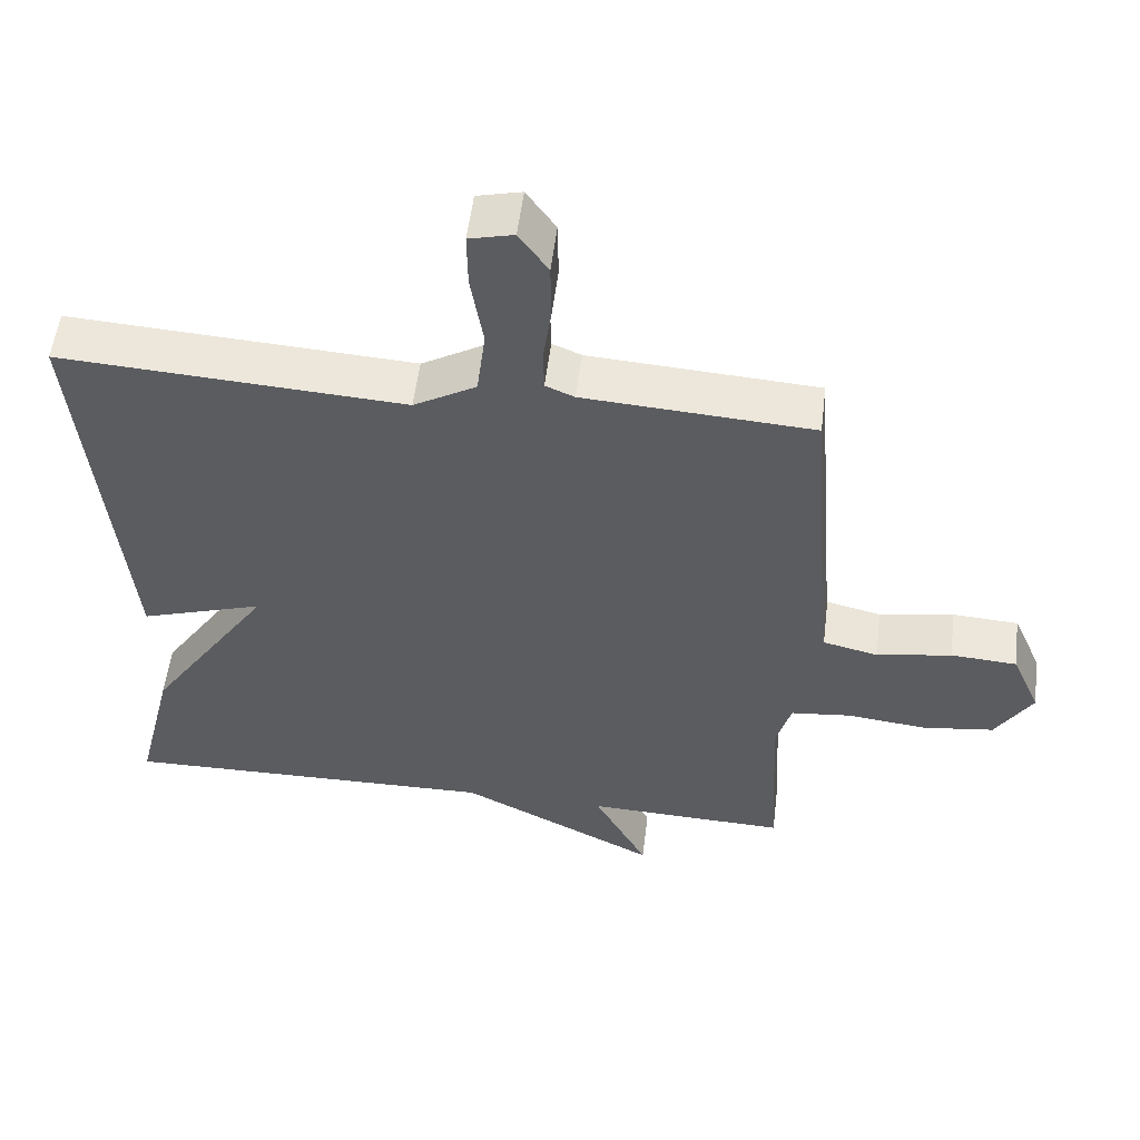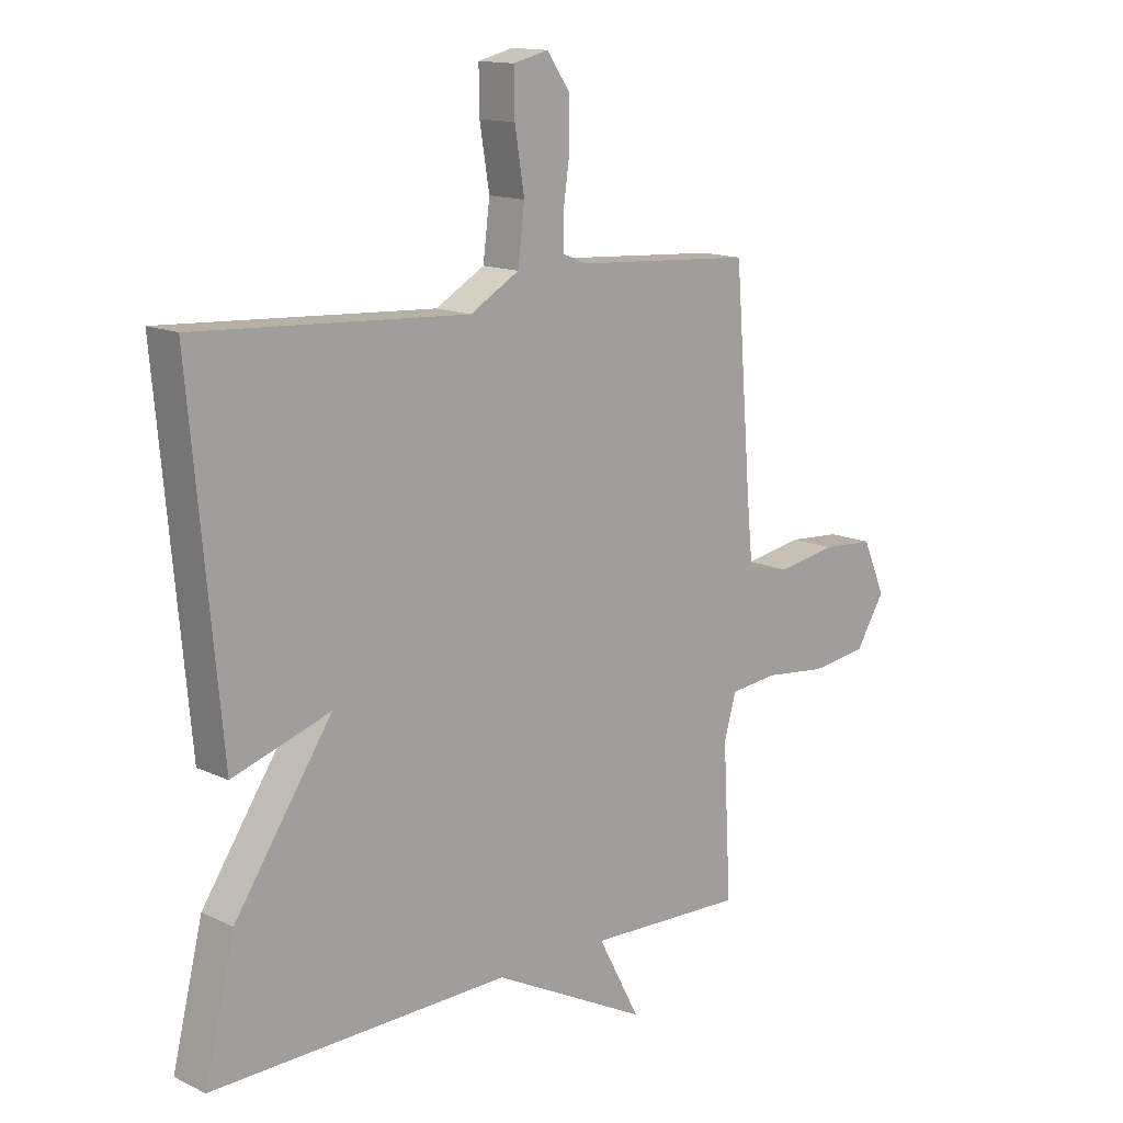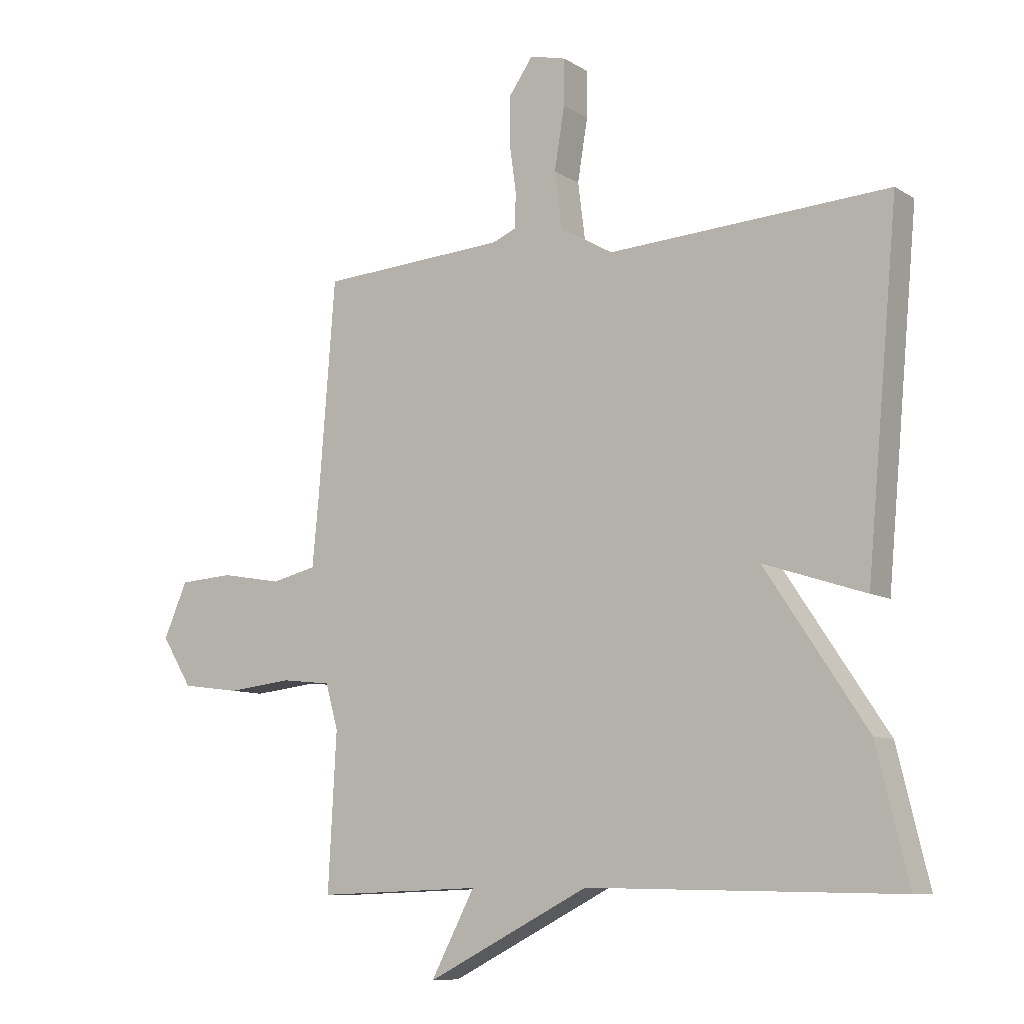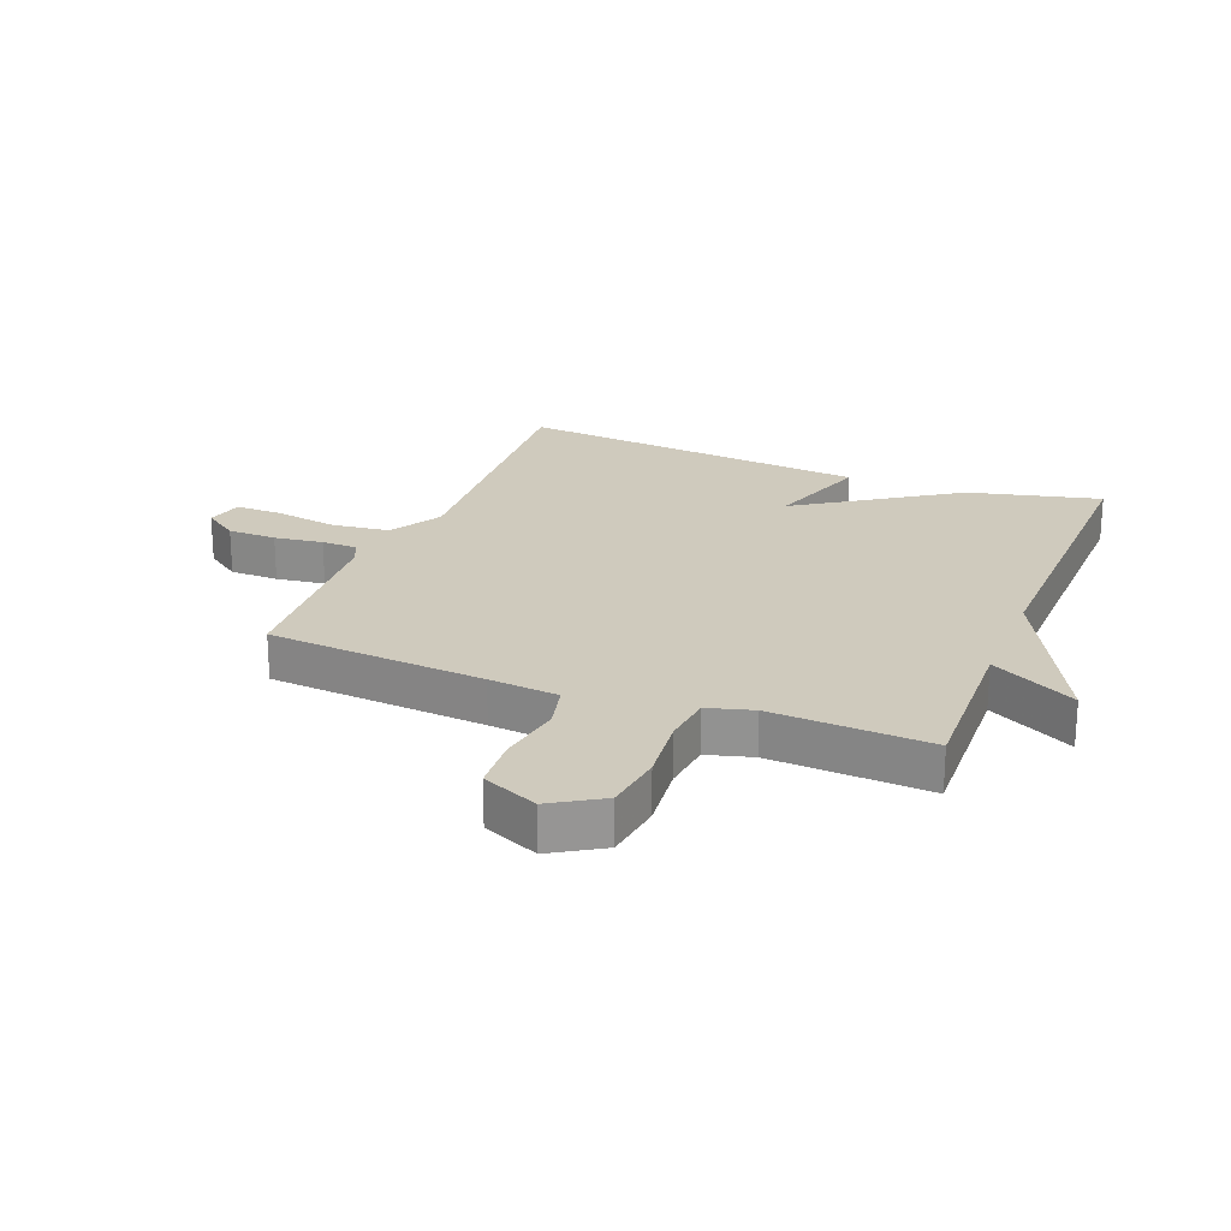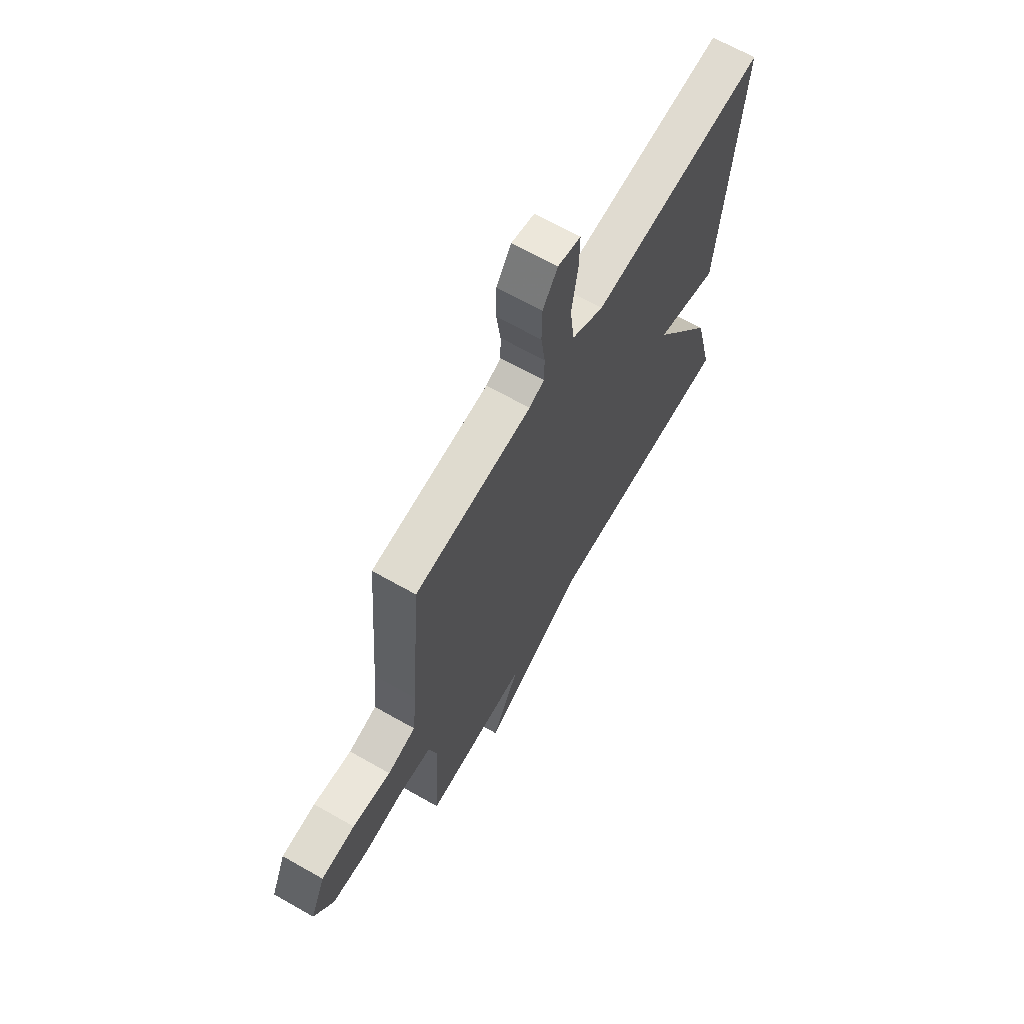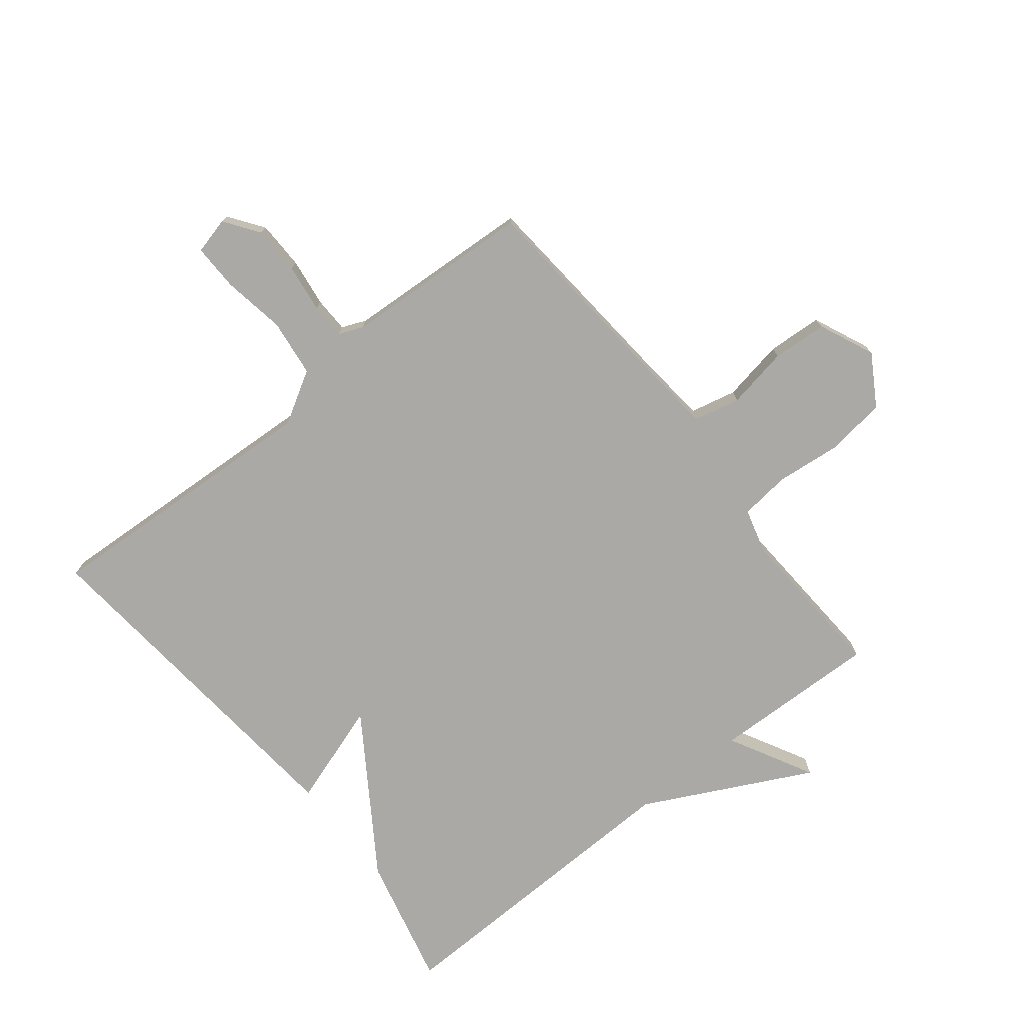
<metadata>
{"format":"obj","ext":"obj","renderer":"f3d","projection":"perspective","resolution":1024,"background":"white","views":[{"elev":54.5,"azim":7.0,"up":"+Z"},{"elev":14.0,"azim":-43.7,"up":"+Z"},{"elev":-9.0,"azim":-147.1,"up":"+Z"},{"elev":22.8,"azim":111.6,"up":"+Y"},{"elev":66.5,"azim":119.7,"up":"+Z"},{"elev":-75.5,"azim":38.8,"up":"+Y"}]}
</metadata>
<code>
v 0.5 0.07 -0.5
v 0.223 0.07 -0.49
v 0.297 0.07 -0.63
v 0.023 0.07 -0.49
v -0.5 0.07 -0.5
v -0.447 0.07 -0.283
v -0.276 0.07 -0.027
v -0.447 0.07 -0.083
v -0.5 0.07 0.5
v -0.026 0.07 0.472
v 0.06 0.07 0.522
v 0.072 0.07 0.617
v 0.055 0.07 0.721
v 0.054 0.07 0.798
v 0.115 0.07 0.813
v 0.155 0.07 0.756
v 0.156 0.07 0.676
v 0.145 0.07 0.596
v 0.146 0.07 0.537
v 0.186 0.07 0.52
v 0.5 0.07 0.5
v 0.528 0.07 0.142
v 0.539 0.07 0.027
v 0.615 0.07 0.009
v 0.718 0.07 0.027
v 0.809 0.07 0.021
v 0.849 0.07 -0.071
v 0.798 0.07 -0.154
v 0.7 0.07 -0.167
v 0.59 0.07 -0.155
v 0.507 0.07 -0.164
v 0.486 0.07 -0.239
v 0.5 0 -0.5
v 0.223 0 -0.49
v 0.297 0 -0.63
v 0.023 0 -0.49
v -0.5 0 -0.5
v -0.447 0 -0.283
v -0.276 0 -0.027
v -0.447 0 -0.083
v -0.5 0 0.5
v -0.026 0 0.472
v 0.06 0 0.522
v 0.072 0 0.617
v 0.055 0 0.721
v 0.054 0 0.798
v 0.115 0 0.813
v 0.155 0 0.756
v 0.156 0 0.676
v 0.145 0 0.596
v 0.146 0 0.537
v 0.186 0 0.52
v 0.5 0 0.5
v 0.528 0 0.142
v 0.539 0 0.027
v 0.615 0 0.009
v 0.718 0 0.027
v 0.809 0 0.021
v 0.849 0 -0.071
v 0.798 0 -0.154
v 0.7 0 -0.167
v 0.59 0 -0.155
v 0.507 0 -0.164
v 0.486 0 -0.239
f 28 29 30
f 27 28 30
f 26 27 30
f 25 26 30
f 24 25 30
f 23 24 30 31
f 22 23 31 32
f 20 21 22 32
f 16 17 18
f 15 16 18
f 14 15 18
f 13 14 18
f 12 13 18
f 11 12 18 19
f 32 1 2
f 20 32 2
f 19 20 2
f 11 19 2
f 10 11 2
f 4 5 6 7
f 2 3 4 7
f 9 10 2 7
f 7 8 9
f 62 61 60
f 62 60 59
f 62 59 58
f 62 58 57
f 62 57 56
f 63 62 56 55
f 64 63 55 54
f 64 54 53 52
f 50 49 48
f 50 48 47
f 50 47 46
f 50 46 45
f 50 45 44
f 51 50 44 43
f 34 33 64
f 34 64 52
f 34 52 51
f 34 51 43
f 34 43 42
f 39 38 37 36
f 39 36 35 34
f 39 34 42 41
f 41 40 39
f 1 33 34 2
f 2 34 35 3
f 3 35 36 4
f 4 36 37 5
f 5 37 38 6
f 6 38 39 7
f 7 39 40 8
f 8 40 41 9
f 9 41 42 10
f 10 42 43 11
f 11 43 44 12
f 12 44 45 13
f 13 45 46 14
f 14 46 47 15
f 15 47 48 16
f 16 48 49 17
f 17 49 50 18
f 18 50 51 19
f 19 51 52 20
f 20 52 53 21
f 21 53 54 22
f 22 54 55 23
f 23 55 56 24
f 24 56 57 25
f 25 57 58 26
f 26 58 59 27
f 27 59 60 28
f 28 60 61 29
f 29 61 62 30
f 30 62 63 31
f 31 63 64 32
f 32 64 33 1

</code>
